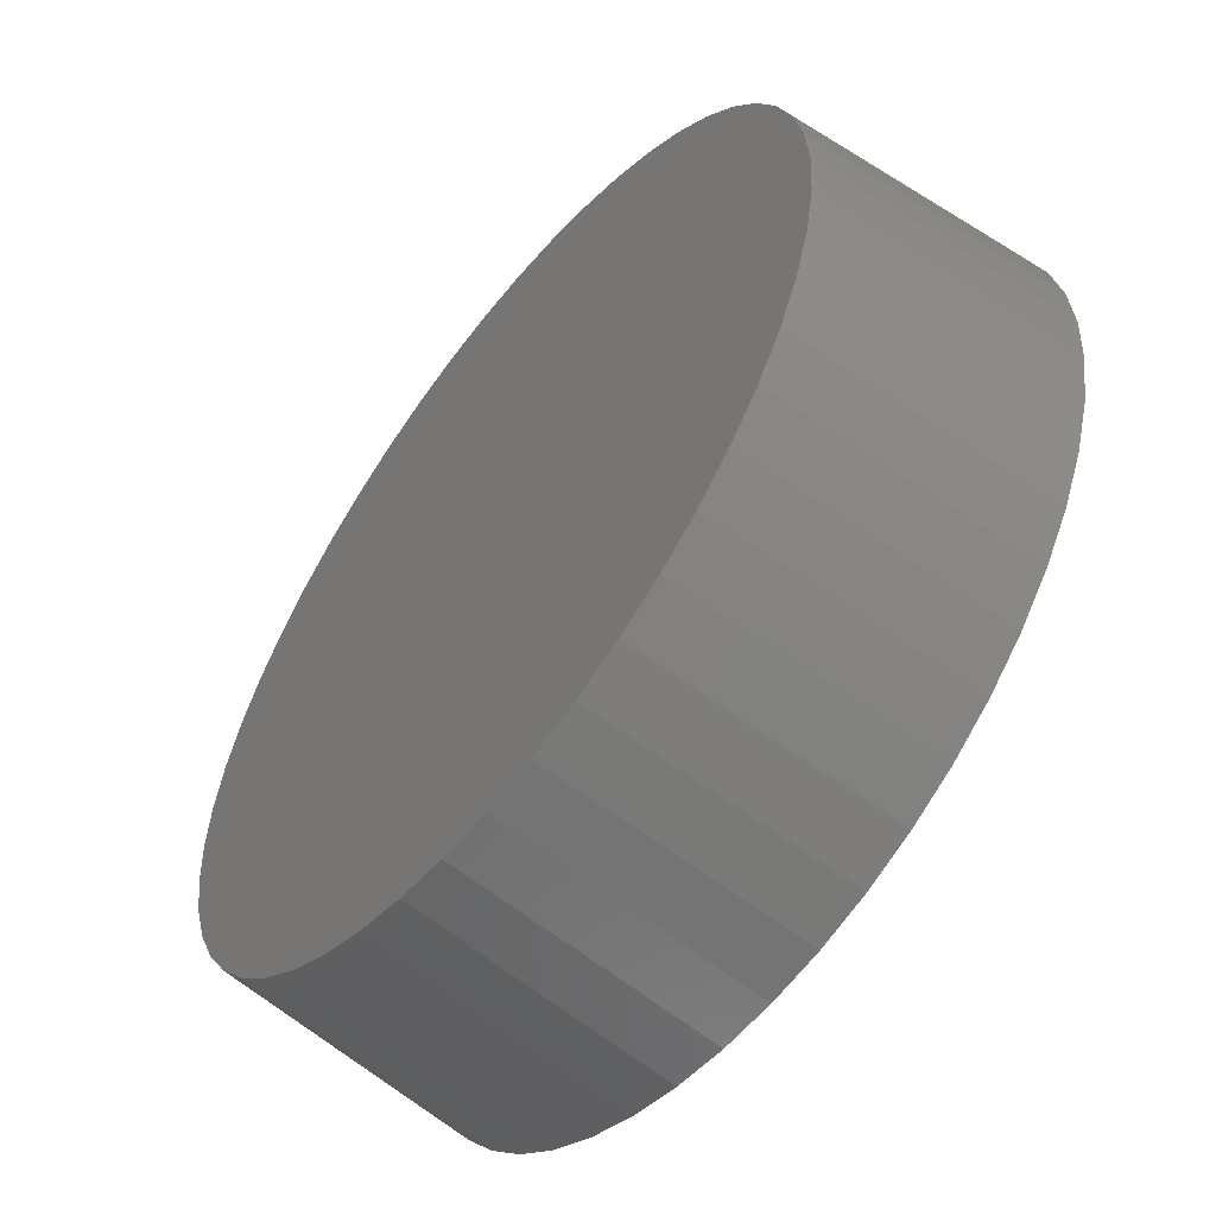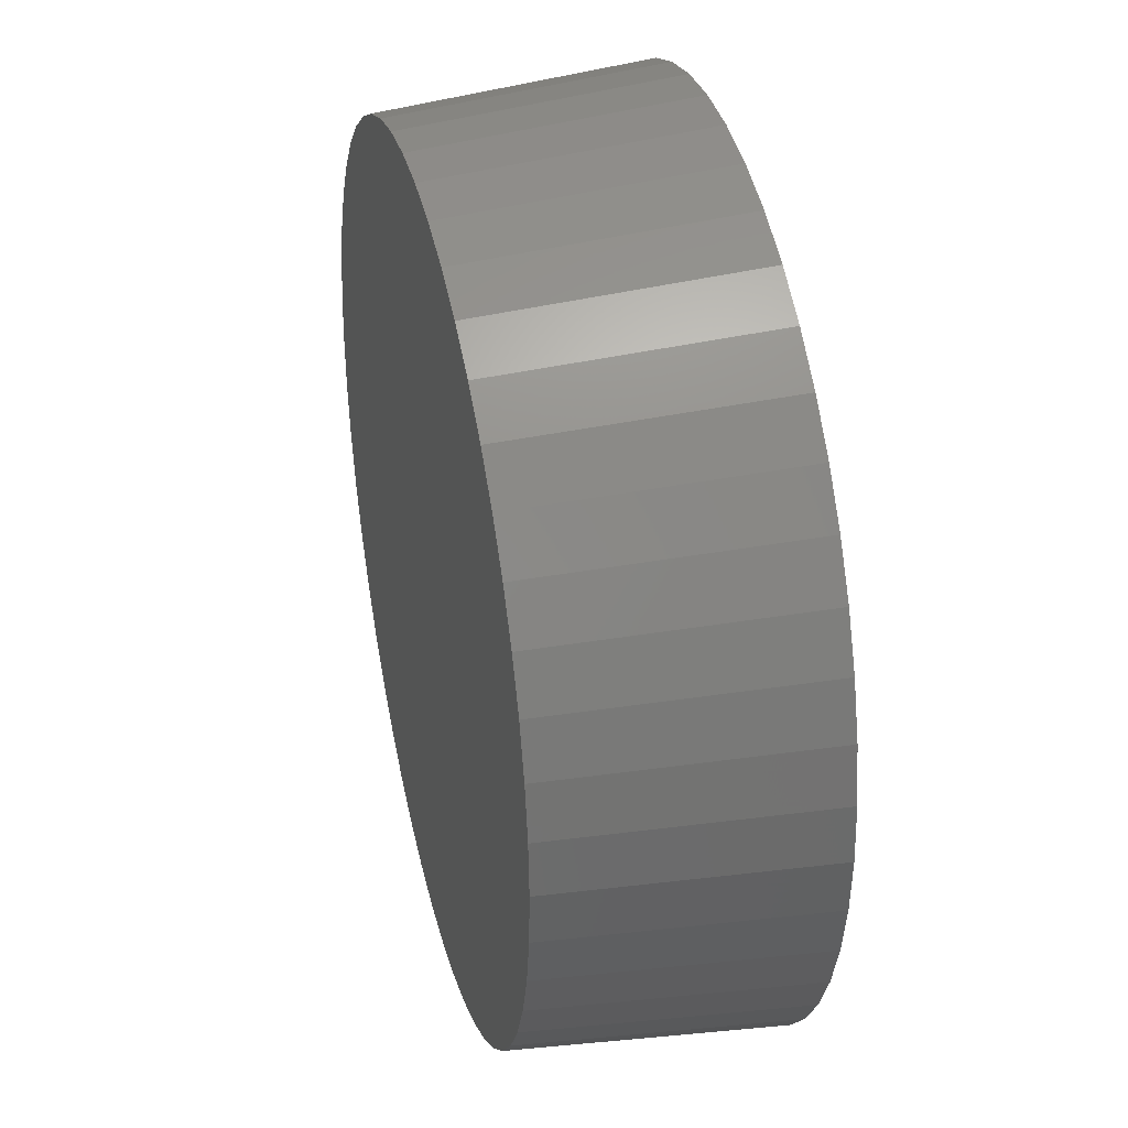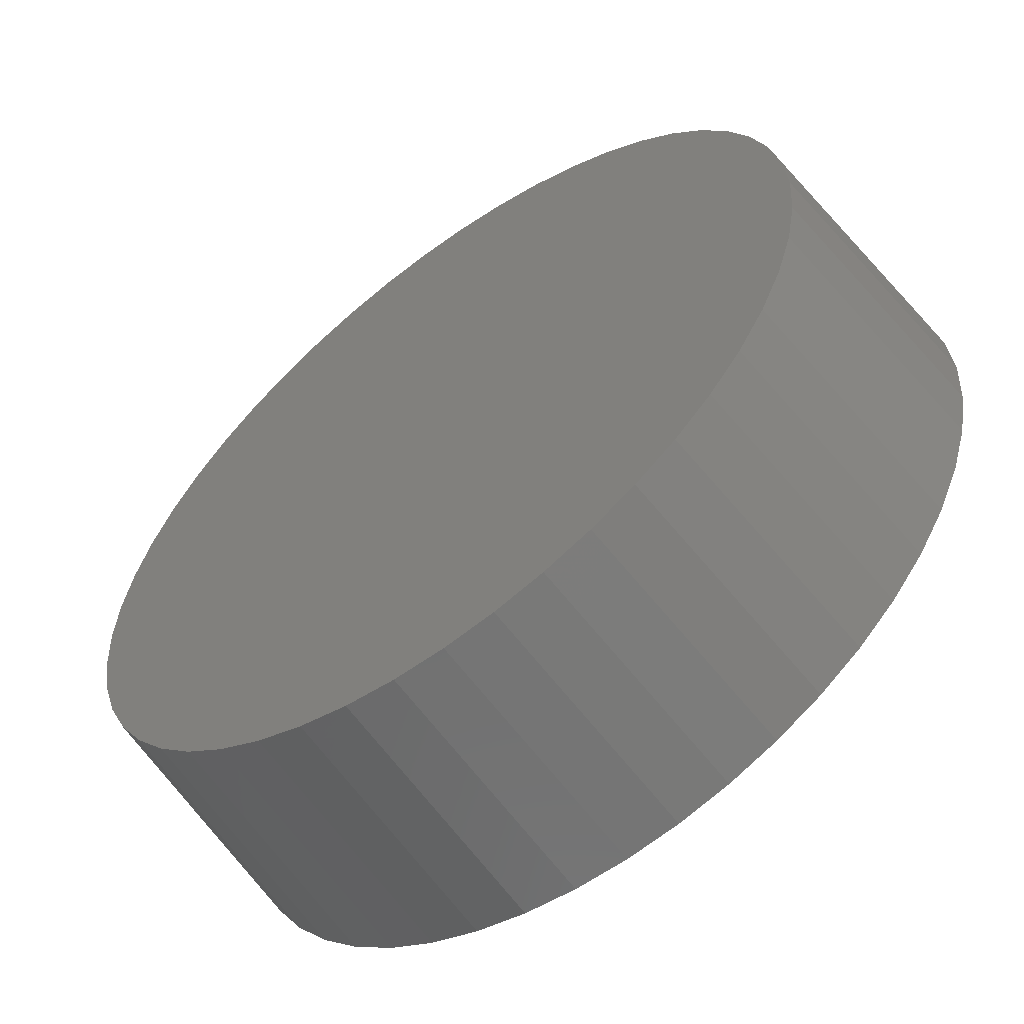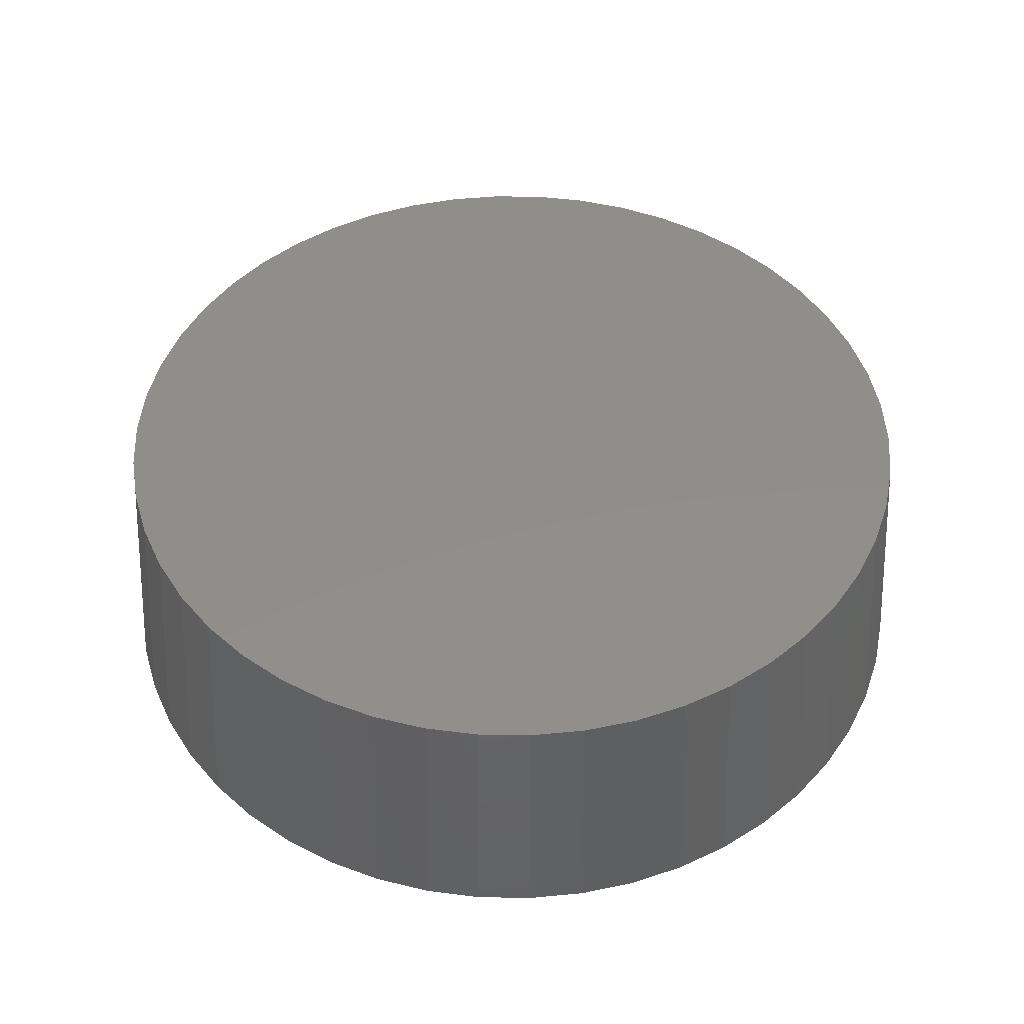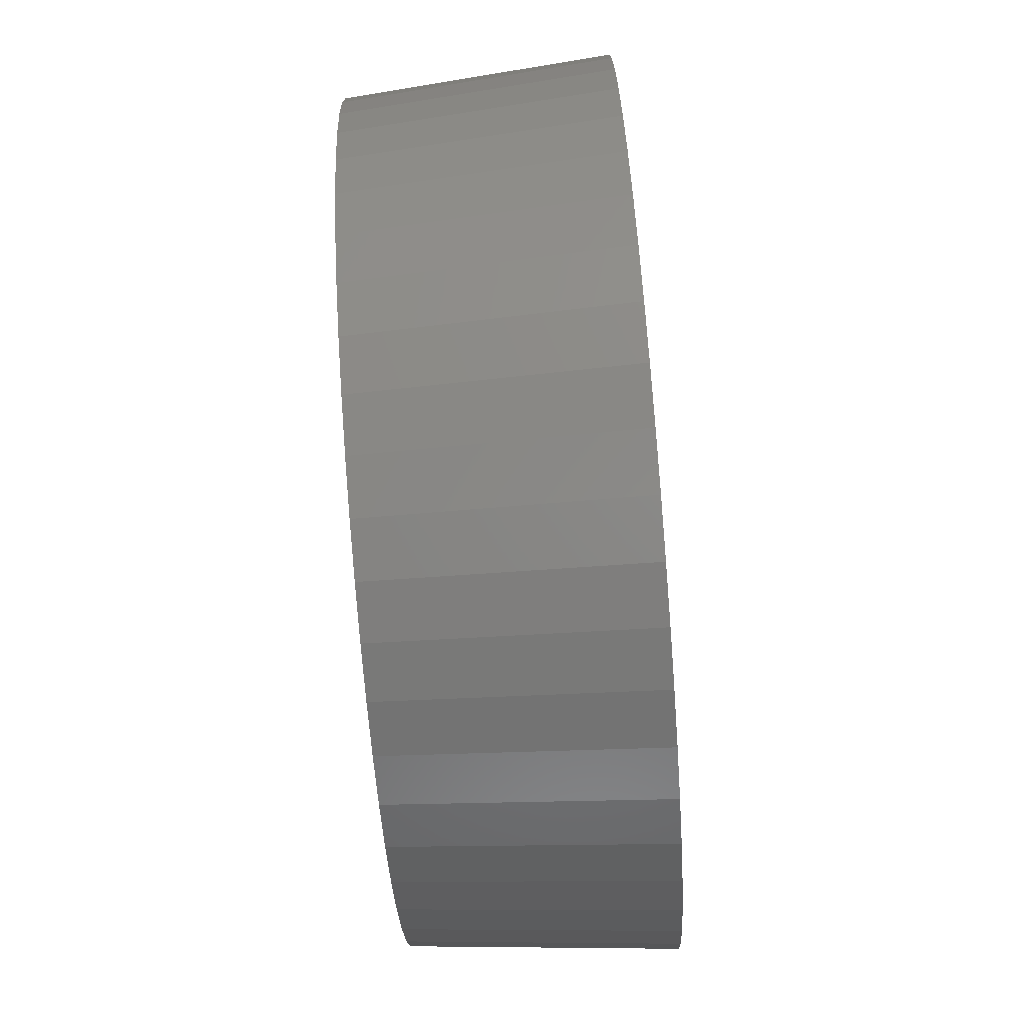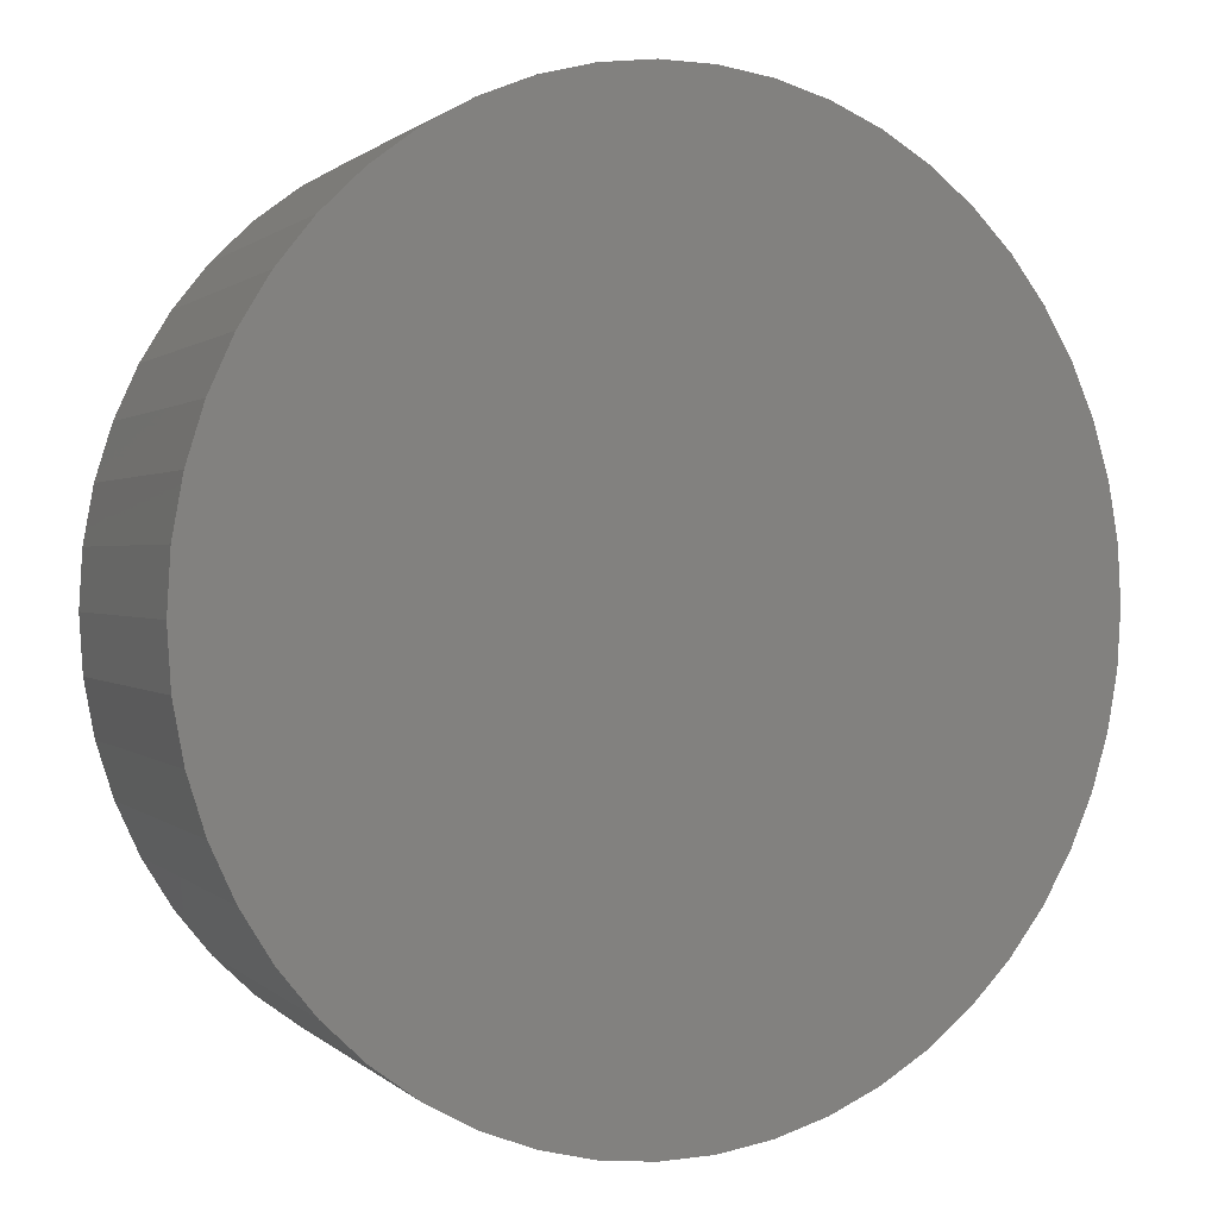
<metadata>
{"format":"stl","ext":"stl","renderer":"f3d","projection":"perspective","resolution":1024,"background":"white","views":[{"elev":-57.1,"azim":52.2,"up":"+Y"},{"elev":36.2,"azim":76.4,"up":"+Y"},{"elev":-59.1,"azim":37.0,"up":"+Y"},{"elev":47.1,"azim":-164.6,"up":"+Z"},{"elev":-79.8,"azim":94.5,"up":"+Y"},{"elev":1.4,"azim":150.9,"up":"+Y"}]}
</metadata>
<code>
# stl→obj: 100 verts, 196 faces
v 4.875 0 0
v 5.125 0 -3
v 5.085 0.6423 -3
v -3.736 -3.508 -3
v -3.107 -3.756 0
v -3.554 -3.337 0
v 1.506 4.636 0
v 2.076 4.411 0
v 1.584 4.874 -3
v 4.272 2.349 0
v 4.533 1.795 0
v 4.491 2.469 -3
v -3.736 3.508 -3
v -3.554 3.337 0
v -3.107 3.756 0
v 2.076 -4.411 0
v 2.182 -4.637 -3
v 2.612 -4.116 0
v 3.107 3.756 0
v 3.736 3.508 -3
v 3.267 3.949 -3
v -2.746 4.327 -3
v -2.612 4.116 0
v -2.182 4.637 -3
v -2.076 -4.411 0
v -1.584 -4.874 -3
v -1.506 -4.636 0
v -0.3218 -5.115 -3
v 0.3061 -4.865 0
v -0.3061 -4.865 0
v 0.3218 -5.115 -3
v 5.085 -0.6423 -3
v 4.964 -1.275 -3
v 4.964 1.275 -3
v 4.765 -1.887 -3
v 4.765 1.887 -3
v 4.491 -2.469 -3
v 4.146 -3.012 -3
v 4.146 3.012 -3
v 3.736 -3.508 -3
v 3.267 -3.949 -3
v 2.746 -4.327 -3
v 2.746 4.327 -3
v 2.182 4.637 -3
v 1.584 -4.874 -3
v 0.9603 -5.034 -3
v 0.9603 5.034 -3
v 0.3218 5.115 -3
v -0.3218 5.115 -3
v -0.9603 -5.034 -3
v -0.9603 5.034 -3
v -1.584 4.874 -3
v -2.182 -4.637 -3
v -2.746 -4.327 -3
v -3.267 -3.949 -3
v -3.267 3.949 -3
v -4.146 -3.012 -3
v -4.146 3.012 -3
v -4.491 -2.469 -3
v -4.491 2.469 -3
v -4.765 -1.887 -3
v -4.765 1.887 -3
v -4.964 -1.275 -3
v -4.964 1.275 -3
v -5.085 -0.6423 -3
v -5.085 0.6423 -3
v -5.125 0 -3
v 4.722 -1.212 0
v 2.612 4.116 0
v 0.9135 4.789 0
v 3.554 3.337 0
v 4.722 1.212 0
v 4.837 0.611 0
v -3.944 -2.865 0
v -4.533 -1.795 0
v -4.722 -1.212 0
v -2.076 4.411 0
v -1.506 4.636 0
v -4.722 1.212 0
v -4.533 1.795 0
v -4.875 0 0
v -4.837 0.611 0
v -2.612 -4.116 0
v 4.837 -0.611 0
v 4.533 -1.795 0
v 4.272 -2.349 0
v 3.944 2.865 0
v 3.944 -2.865 0
v 3.554 -3.337 0
v 3.107 -3.756 0
v 1.506 -4.636 0
v 0.9135 -4.789 0
v 0.3061 4.865 0
v -0.3061 4.865 0
v -0.9135 4.789 0
v -0.9135 -4.789 0
v -3.944 2.865 0
v -4.272 2.349 0
v -4.272 -2.349 0
v -4.837 -0.611 0
f 1 2 3
f 4 5 6
f 7 8 9
f 10 11 12
f 13 14 15
f 16 17 18
f 19 20 21
f 22 23 24
f 25 26 27
f 28 29 30
f 29 28 31
f 32 3 2
f 33 3 32
f 33 34 3
f 35 34 33
f 35 36 34
f 37 36 35
f 37 12 36
f 38 12 37
f 38 39 12
f 40 39 38
f 40 20 39
f 41 20 40
f 41 21 20
f 42 21 41
f 42 43 21
f 17 43 42
f 17 44 43
f 45 44 17
f 45 9 44
f 46 9 45
f 46 47 9
f 31 47 46
f 31 48 47
f 28 48 31
f 28 49 48
f 50 49 28
f 50 51 49
f 26 51 50
f 26 52 51
f 53 52 26
f 53 24 52
f 54 24 53
f 54 22 24
f 55 22 54
f 55 56 22
f 4 56 55
f 4 13 56
f 57 13 4
f 57 58 13
f 59 58 57
f 59 60 58
f 61 60 59
f 61 62 60
f 63 62 61
f 63 64 62
f 65 64 63
f 65 66 64
f 66 65 67
f 45 17 16
f 68 35 33
f 1 32 2
f 8 69 44
f 70 7 47
f 47 7 9
f 19 71 20
f 72 3 34
f 73 1 3
f 72 73 3
f 57 4 74
f 61 75 76
f 13 15 56
f 77 78 52
f 24 77 52
f 62 79 80
f 66 81 82
f 64 79 62
f 83 53 25
f 4 55 5
f 73 84 1
f 72 84 73
f 72 68 84
f 11 68 72
f 11 85 68
f 10 85 11
f 10 86 85
f 87 86 10
f 87 88 86
f 71 88 87
f 71 89 88
f 19 89 71
f 19 90 89
f 69 90 19
f 69 18 90
f 8 18 69
f 8 16 18
f 7 16 8
f 7 91 16
f 70 91 7
f 70 92 91
f 93 92 70
f 93 29 92
f 94 29 93
f 94 30 29
f 95 30 94
f 95 96 30
f 78 96 95
f 78 27 96
f 77 27 78
f 77 25 27
f 23 25 77
f 23 83 25
f 15 83 23
f 15 5 83
f 14 5 15
f 14 6 5
f 97 6 14
f 97 74 6
f 98 74 97
f 98 99 74
f 80 99 98
f 80 75 99
f 79 75 80
f 79 76 75
f 82 76 79
f 82 100 76
f 100 82 81
f 53 26 25
f 90 41 40
f 40 38 88
f 85 35 68
f 51 94 49
f 9 8 44
f 69 19 21
f 93 47 48
f 48 94 93
f 94 48 49
f 87 10 12
f 11 72 36
f 12 11 36
f 72 34 36
f 59 74 99
f 65 76 100
f 66 82 79
f 66 79 64
f 67 65 81
f 65 100 81
f 56 23 22
f 56 15 23
f 51 95 94
f 52 78 51
f 60 98 97
f 80 98 60
f 62 80 60
f 55 83 5
f 50 28 30
f 26 50 27
f 46 45 91
f 92 46 91
f 91 45 16
f 17 42 18
f 18 41 90
f 18 42 41
f 90 40 89
f 89 40 88
f 88 38 37
f 68 33 32
f 88 37 86
f 69 21 43
f 44 69 43
f 93 70 47
f 20 87 39
f 87 12 39
f 71 87 20
f 74 4 6
f 61 59 75
f 75 59 99
f 63 61 76
f 67 81 66
f 23 77 24
f 78 95 51
f 97 14 13
f 60 97 58
f 58 97 13
f 55 54 83
f 54 53 83
f 27 50 96
f 50 30 96
f 29 31 46
f 29 46 92
f 68 32 84
f 84 32 1
f 86 37 85
f 37 35 85
f 59 57 74
f 65 63 76

</code>
